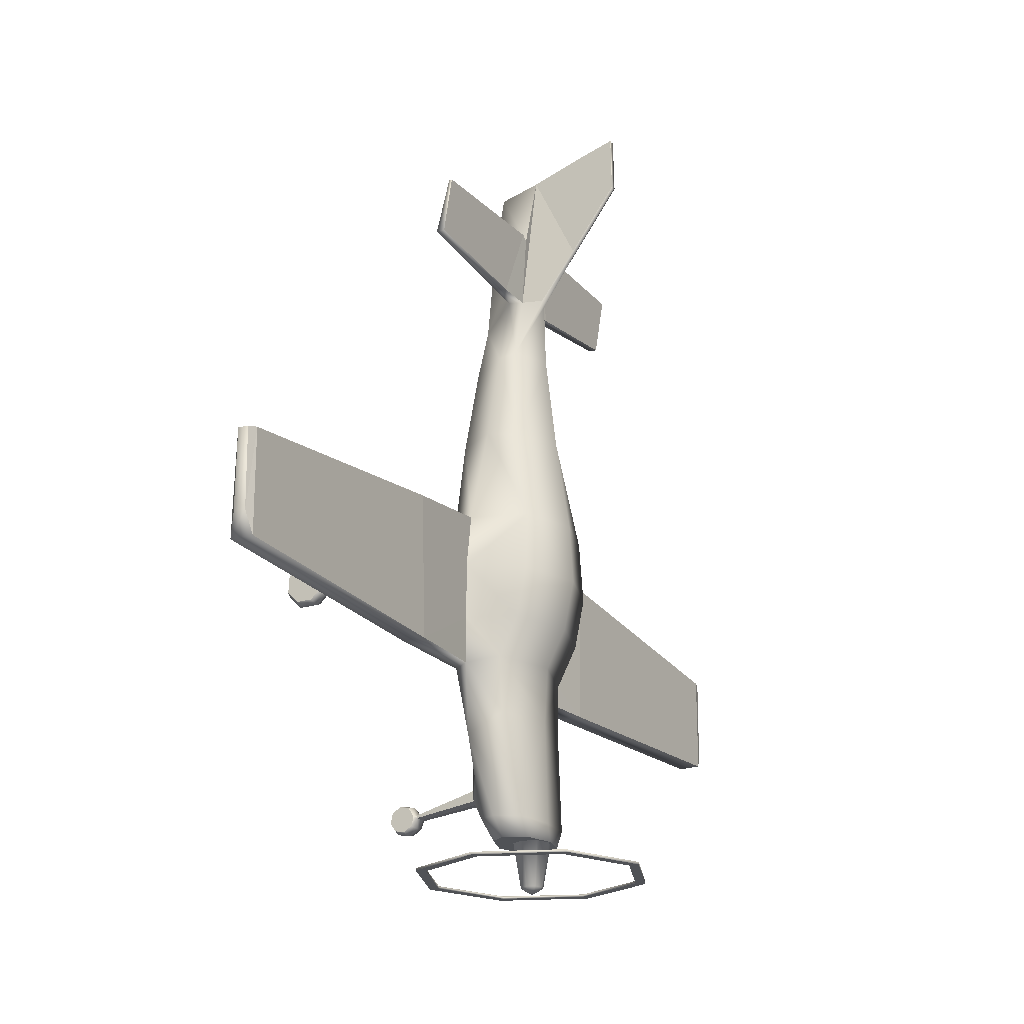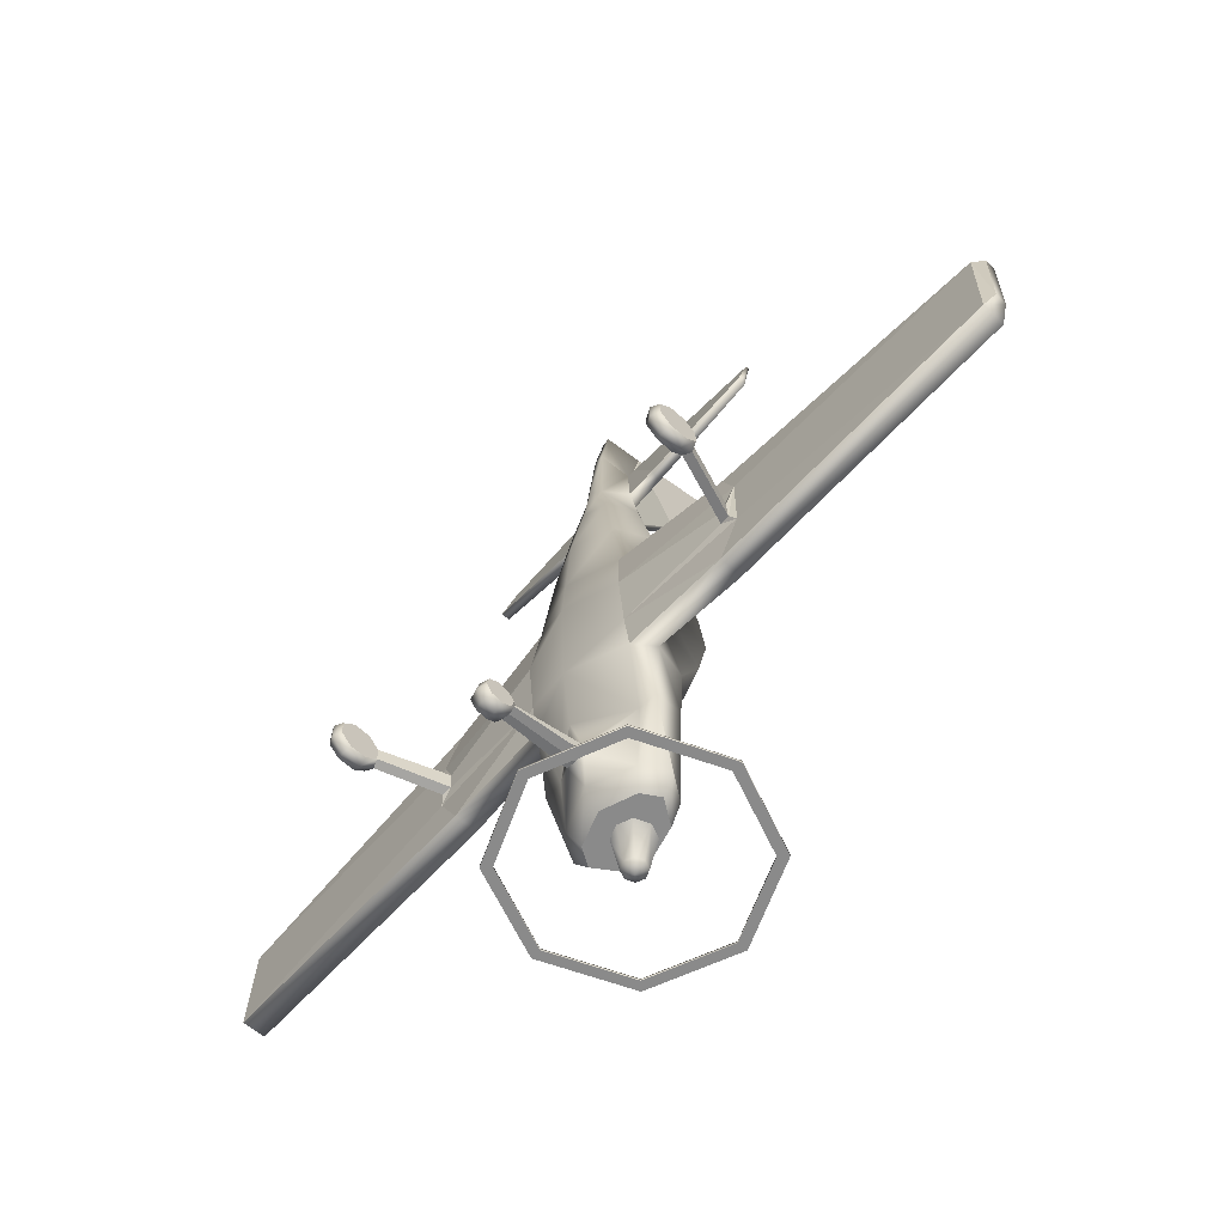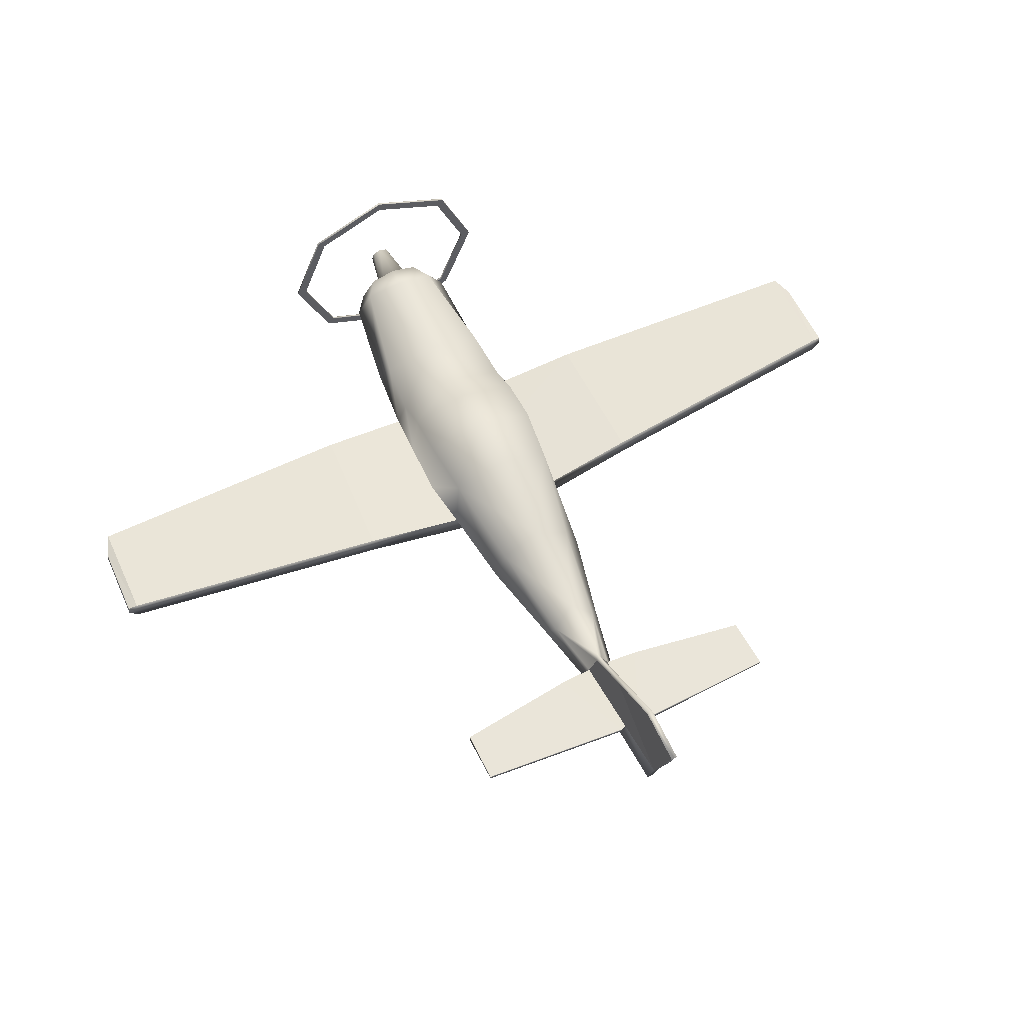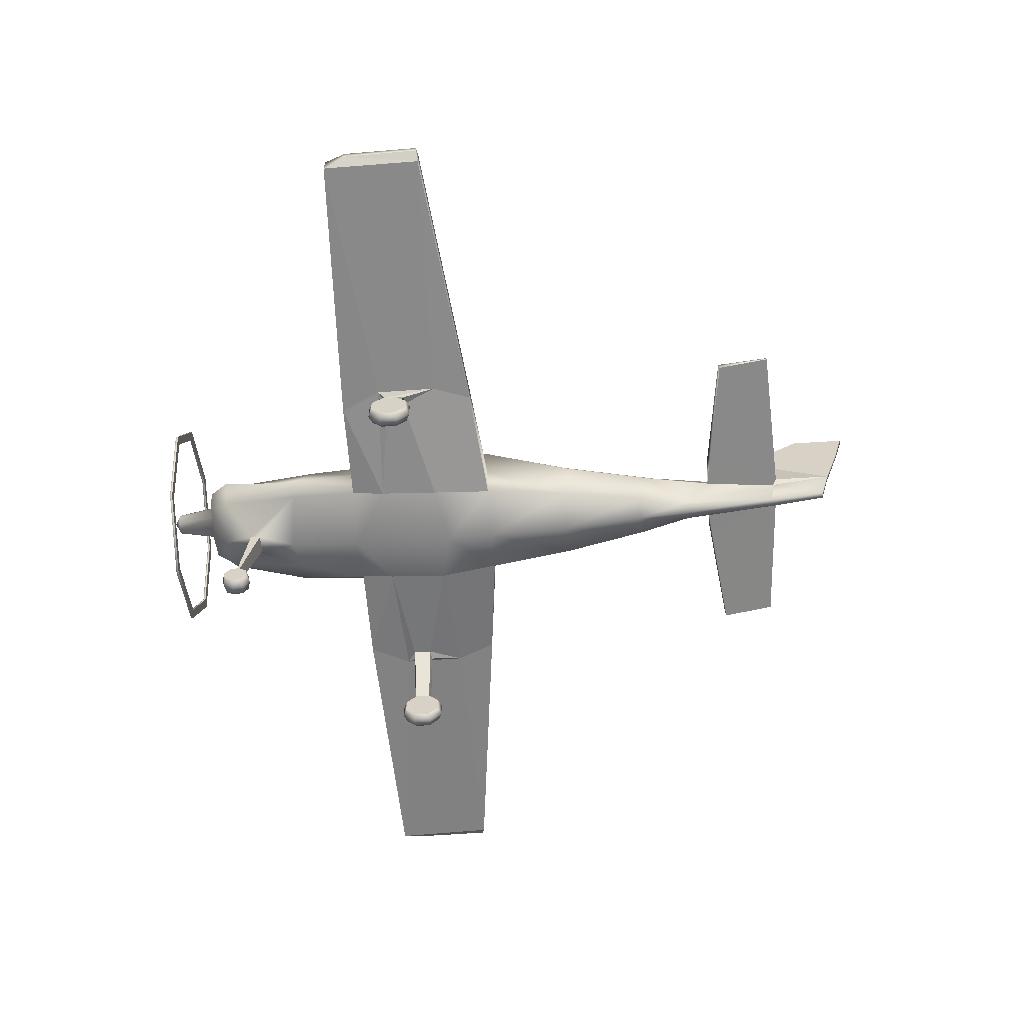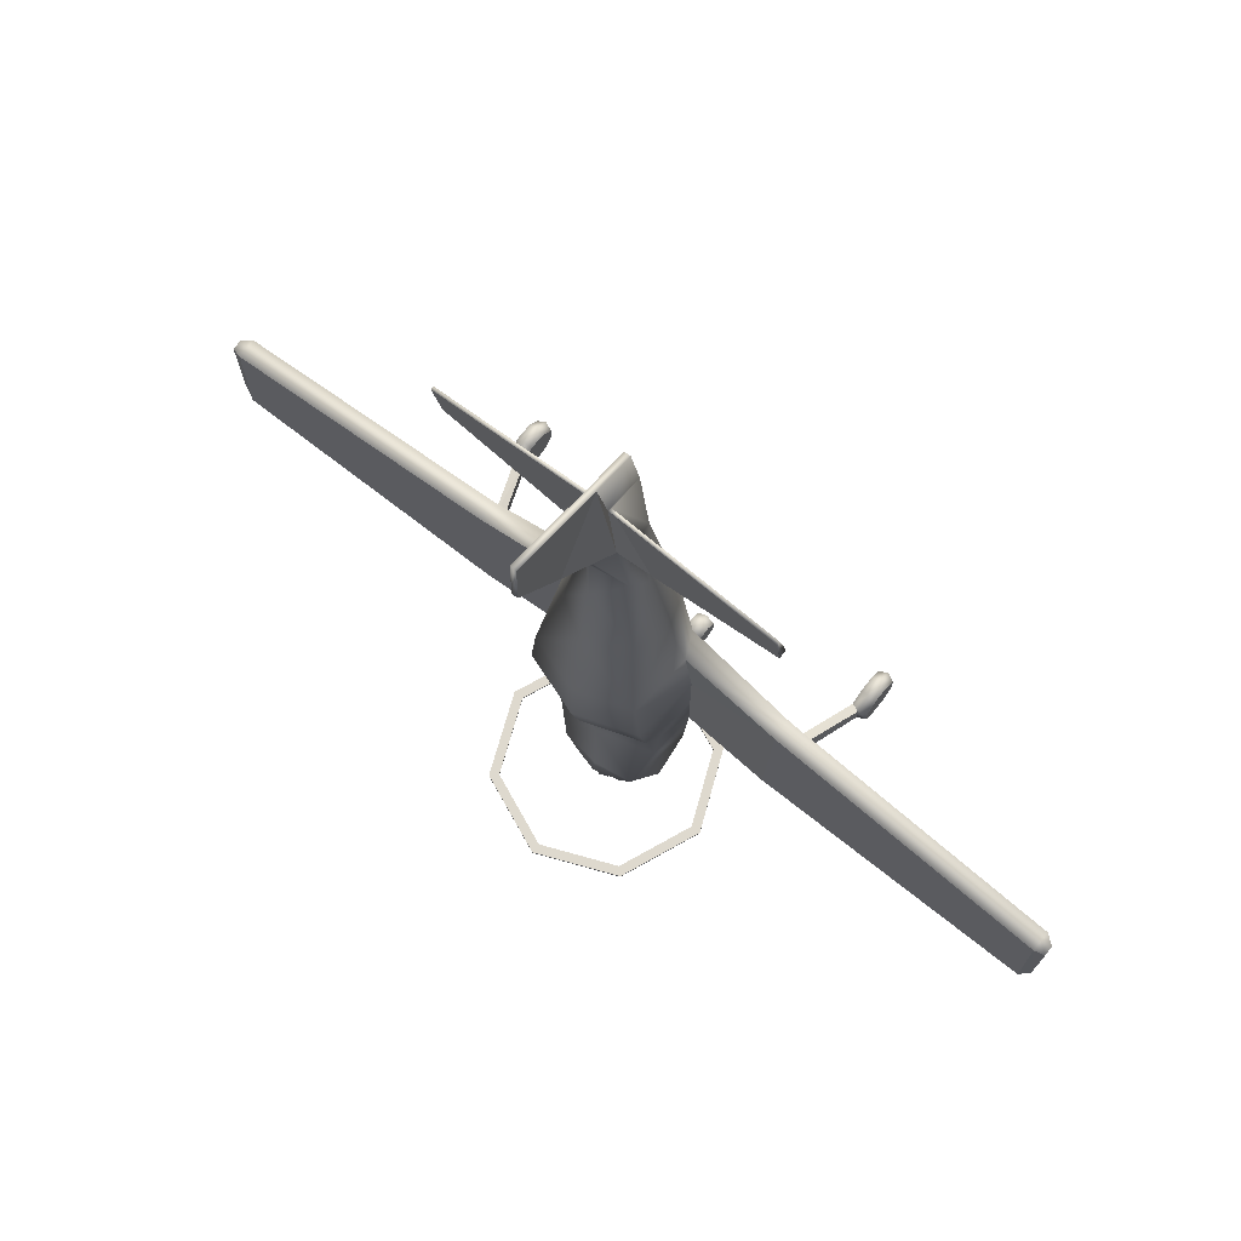
<metadata>
{"format":"obj","ext":"obj","renderer":"f3d","projection":"perspective","resolution":1024,"background":"white","views":[{"elev":-21.1,"azim":119.7,"up":"+Z"},{"elev":-63.4,"azim":47.6,"up":"+Z"},{"elev":60.0,"azim":-24.7,"up":"+Y"},{"elev":-61.6,"azim":-85.8,"up":"+Y"},{"elev":71.4,"azim":-141.8,"up":"+Z"}]}
</metadata>
<code>
o GLAS_Circle.035
v -0.6411 1.9 -2.044
v -0.9071 1.257 -2.044
v -0.6411 0.6144 -2.044
v -0.6411 0.6144 -2.063
v -0.6411 1.9 -2.063
v -0.9071 1.257 -2.063
v -0.5854 0.6702 -2.063
v -0.8282 1.257 -2.063
v -0.5854 0.6702 -2.044
v -0.5854 1.844 -2.044
v -0.5854 1.844 -2.063
v -0.8282 1.257 -2.044
v -1.527 0.001789 0.08822
v -1.465 0.03011 0.07672
v -1.59 0.03011 0.07672
v -1.527 0.001167 -0.05472
v -1.465 0.02958 -0.04349
v -1.59 0.02958 -0.04349
v -1.527 0.1052 -0.1563
v -1.465 0.1171 -0.1289
v -1.59 0.1799 0.01592
v -1.59 0.1171 -0.1289
v -1.527 0.253 -0.157
v -1.465 0.2414 -0.1295
v -1.465 0.1799 0.01592
v -1.59 0.2414 -0.1295
v -1.527 0.3579 -0.05638
v -1.465 0.3296 -0.04488
v -1.59 0.3296 -0.04488
v -1.527 0.3585 0.08656
v -1.465 0.3301 0.07532
v -1.59 0.3301 0.07532
v -1.527 0.2545 0.1881
v -1.465 0.2426 0.1607
v -1.59 0.2426 0.1607
v -1.527 0.1067 0.1888
v -1.465 0.1184 0.1613
v -1.59 0.1184 0.1613
v -0.4278 1.467 0.7215
v -0.4772 0.9819 0.7626
v -0.3874 0.7854 0.7626
v -0.4737 1.477 0.2593
v -0.5419 0.9819 0.3449
v -0.4332 0.7398 0.2882
v -0.4737 1.241 -0.4247
v -0.5419 0.9819 -0.457
v -0.4332 0.8301 -0.457
v -0.3064 1.352 -1.662
v -0.4363 1.167 -1.662
v -0.317 0.9941 -1.645
v -0.2091 1.363 -1.808
v -0.3273 1.189 -1.808
v -0.2482 1.061 -1.808
v -0.1039 1.361 -1.808
v -0.147 1.257 -1.808
v -0.1039 1.153 -1.808
v -0.06211 1.319 -2.147
v -0.08784 1.257 -2.147
v -0.06211 1.195 -2.147
v -0.08972 1.234 2.76
v -0.1348 1.133 2.759
v -0.0831 0.8996 2.553
v -1.288 0.8696 0.6683
v -1.275 1.028 0.6683
v -1.408 0.8486 0.3584
v -1.247 0.8486 -0.457
v -1.233 1.028 -0.457
v -3.474 0.9031 0.415
v -3.469 1.061 0.415
v -3.475 0.882 -0.3723
v -3.469 1.061 -0.3723
v -3.55 0.9605 0.401
v -3.544 1.04 0.401
v -3.543 0.95 -0.2041
v -3.537 1.04 -0.2041
v -1.293 1.133 2.9
v -1.293 1.199 2.894
v -0.03488 1.208 3.369
v -0.02466 1.233 3.365
v -1.295 1.243 3.332
v -1.295 1.268 3.329
v -0.4332 0.785 -0.1858
v -0.4737 1.399 -0.1238
v -0.5419 0.9819 -0.09003
v -1.408 0.8486 -0.13
v -0.359 0.9774 -1.021
v -0.4448 1.249 -0.8588
v -0.5011 0.9819 -1.021
v -0.1801 0.8671 2.136
v -0.2455 1.106 2.213
v -0.1801 1.219 2.271
v -0.02378 1.333 3.88
v -0.02378 1.383 2.769
v -0.02378 1.756 4.016
v -0.02378 1.681 3.158
v -0.07266 0.03516 -1.436
v -0.07266 0.01815 -1.514
v -0.07266 0.1238 -1.496
v -0.07266 0.06301 -1.581
v -0.07266 0.1435 -1.599
v -0.07266 0.2124 -1.556
v -0.07266 0.2294 -1.479
v -0.07266 0.1845 -1.411
v -0.07266 0.1041 -1.393
v -0.05608 0.2549 -1.473
v -0.05608 0.2503 -1.495
v -0.07602 0.7725 -1.349
v -0.07602 0.7826 -1.429
v -1.364 0.8066 0.09571
v -1.29 0.8151 0.08135
v -1.366 0.8165 -0.07256
v -1.292 0.8234 -0.06016
v -0.3017 0.8181 1.451
v -0.3017 1.309 1.47
v -0.4053 1.088 1.492
v -0.3471 1.225 2.772
v -0.378 1.133 2.787
v -0.08637 1.242 3.392
v -0.09384 1.218 3.396
v -0.02378 2.046 4.099
v -0.02378 2.054 3.663
v -0.03488 0.9417 3.331
v -0.02466 1.018 3.8
v 0.6411 1.9 -2.044
v 0.9071 1.257 -2.044
v 0.6411 0.6144 -2.044
v 0.6411 0.6144 -2.063
v 0.6411 1.9 -2.063
v 0.9071 1.257 -2.063
v 0.5854 0.6702 -2.063
v 0.8282 1.257 -2.063
v 0.5854 0.6702 -2.044
v 0.5854 1.844 -2.044
v 0.5854 1.844 -2.063
v 0.8282 1.257 -2.044
v 0 2.166 -2.044
v 0 0.3482 -2.044
v 0 0.3482 -2.063
v 0 2.166 -2.063
v 0 0.4271 -2.044
v 0 2.087 -2.044
v 0 2.087 -2.063
v 0 0.4271 -2.063
v 1.527 0.001789 0.08822
v 1.465 0.03011 0.07672
v 1.59 0.03011 0.07672
v 1.527 0.001167 -0.05472
v 1.465 0.02958 -0.04349
v 1.59 0.02958 -0.04349
v 1.527 0.1052 -0.1563
v 1.465 0.1171 -0.1289
v 1.59 0.1799 0.01592
v 1.59 0.1171 -0.1289
v 1.527 0.253 -0.157
v 1.465 0.2414 -0.1295
v 1.465 0.1799 0.01592
v 1.59 0.2414 -0.1295
v 1.527 0.3579 -0.05638
v 1.465 0.3296 -0.04488
v 1.59 0.3296 -0.04488
v 1.527 0.3585 0.08656
v 1.465 0.3301 0.07532
v 1.59 0.3301 0.07532
v 1.527 0.2545 0.1881
v 1.465 0.2426 0.1607
v 1.59 0.2426 0.1607
v 1.527 0.1067 0.1888
v 1.465 0.1184 0.1613
v 1.59 0.1184 0.1613
v 0 1.609 0.7215
v 0.4278 1.467 0.7215
v 0.4772 0.9819 0.7626
v 0.3874 0.7854 0.7626
v 0 0.6569 0.7626
v 0 1.638 0.2593
v 0.4737 1.477 0.2593
v 0.5419 0.9819 0.3449
v 0.4332 0.7398 0.2882
v 0 0.6346 0.384
v 0 1.402 -0.4247
v 0.4737 1.241 -0.4247
v 0.5419 0.9819 -0.457
v 0.4332 0.8301 -0.457
v 0 0.6658 -0.457
v 0 1.399 -1.662
v 0.3064 1.352 -1.662
v 0.4363 1.167 -1.662
v 0.317 0.9941 -1.645
v 0 0.8622 -1.645
v 0 1.418 -1.808
v 0.2091 1.363 -1.808
v 0.3273 1.189 -1.808
v 0.2482 1.061 -1.808
v 0 0.9711 -1.808
v 0 1.404 -1.808
v 0.1039 1.361 -1.808
v 0.147 1.257 -1.808
v 0.1039 1.153 -1.808
v 0 1.11 -1.808
v 0 1.345 -2.147
v 0.06211 1.319 -2.147
v 0.08784 1.257 -2.147
v 0.06211 1.195 -2.147
v 0 1.169 -2.147
v 0 1.257 -2.199
v 0.08972 1.234 2.76
v 0.1348 1.133 2.759
v 0.0831 0.8996 2.553
v 0 0.8572 2.562
v 1.288 0.8696 0.6683
v 1.275 1.028 0.6683
v 1.408 0.8486 0.3584
v 1.247 0.8486 -0.457
v 1.233 1.028 -0.457
v 3.474 0.9031 0.415
v 3.469 1.061 0.415
v 3.475 0.882 -0.3723
v 3.469 1.061 -0.3723
v 3.55 0.9605 0.401
v 3.544 1.04 0.401
v 3.543 0.95 -0.2041
v 3.537 1.04 -0.2041
v 1.293 1.133 2.9
v 1.293 1.199 2.894
v 0.03488 1.208 3.369
v 0.02466 1.233 3.365
v 1.295 1.243 3.332
v 1.295 1.268 3.329
v 0.4332 0.785 -0.1858
v 0 0.6502 -0.09003
v 0.4737 1.399 -0.1238
v 0.5419 0.9819 -0.09003
v 0 1.56 -0.1238
v 1.408 0.8486 -0.13
v 0.359 0.9774 -1.021
v 0 0.7271 -1.051
v 0.4448 1.249 -0.8588
v 0.5011 0.9819 -1.021
v 0 1.376 -0.8588
v 0 0.8055 2.117
v 0.1801 0.8671 2.136
v 0.2455 1.106 2.213
v 0.1801 1.219 2.271
v 0 1.404 2.198
v 0.02378 1.333 3.88
v 0 1.335 3.884
v 0.02378 1.383 2.769
v 0 1.389 2.716
v 0.02378 1.756 4.016
v 0 1.752 4.018
v 0.02378 1.681 3.158
v 0 1.68 3.134
v 0 0.0184 -1.425
v 0.07266 0.03516 -1.436
v 0 -0.001829 -1.517
v 0.07266 0.01815 -1.514
v 0 0.05152 -1.597
v 0.07266 0.1238 -1.496
v 0.07266 0.06301 -1.581
v 0 0.1472 -1.618
v 0.07266 0.1435 -1.599
v 0 0.2292 -1.568
v 0.07266 0.2124 -1.556
v 0 0.2494 -1.475
v 0.07266 0.2294 -1.479
v 0 0.196 -1.395
v 0.07266 0.1845 -1.411
v 0 0.1004 -1.374
v 0.07266 0.1041 -1.393
v 0 0.2653 -1.473
v 0.05608 0.2549 -1.473
v 0.05608 0.2503 -1.495
v 0 0.2598 -1.499
v 0 0.7738 -1.345
v 0.07602 0.7725 -1.349
v 0.07602 0.7826 -1.429
v 0 0.7841 -1.435
v 1.364 0.8066 0.09571
v 1.29 0.8151 0.08135
v 1.366 0.8165 -0.07256
v 1.292 0.8234 -0.06016
v 0.3017 0.8181 1.451
v 0.3017 1.309 1.47
v 0 1.494 1.455
v 0 0.6987 1.441
v 0.4053 1.088 1.492
v 0.3471 1.225 2.772
v 0.378 1.133 2.787
v 0.08637 1.242 3.392
v 0.09384 1.218 3.396
v 0.02378 2.046 4.099
v 0 2.041 4.101
v 0.02378 2.054 3.663
v 0 2.053 3.645
v 0.03488 0.9417 3.331
v 0.02466 1.018 3.8
v 0 0.9417 3.331
v 0 1.018 3.8
f 31 34 25
f 18 15 21
f 22 18 21
f 14 17 25
f 38 35 21
f 34 37 25
f 17 20 25
f 32 29 21
f 15 38 21
f 29 26 21
f 37 14 25
f 20 24 25
f 35 32 21
f 24 28 25
f 26 22 21
f 28 31 25
f 84 46 67
f 190 54 51
f 194 56 199
f 53 55 56
f 65 110 44
f 40 43 64
f 63 68 65
f 68 74 70
f 69 75 73
f 79 92 60
f 82 66 47
f 66 85 70
f 97 96 98
f 99 97 98
f 104 103 98
f 102 101 98
f 96 104 98
f 101 100 98
f 103 102 98
f 100 99 98
f 65 111 109
f 31 109 30
f 112 85 82
f 9 12 2 3
f 4 7 143 138
f 6 8 7 4
f 11 8 6 5
f 67 64 43 84
f 140 9 3 137
f 1 10 141 136
f 2 12 10 1
f 116 77 81 118
f 63 65 44 41
f 112 110 31 28
f 71 69 64 67
f 142 11 5 139
f 190 195 54
f 194 53 56
f 53 52 55
f 111 27 30 109
f 112 82 44 110
f 119 117 61 78
f 65 109 110
f 111 112 28 27
f 95 94 120 121
f 68 72 74
f 69 71 75
f 82 85 66
f 107 108 106 105
f 55 52 51 54
f 107 105 270 274
f 65 85 111
f 31 110 109
f 85 65 68 70
f 92 95 93 60
f 112 111 85
f 92 94 95
f 108 277 273 106
f 80 76 117 119
f 60 116 118 79
f 162 156 165
f 149 152 146
f 153 152 149
f 145 156 148
f 169 152 166
f 165 156 168
f 148 156 151
f 163 152 160
f 146 152 169
f 160 152 157
f 168 156 145
f 151 156 155
f 166 152 163
f 155 156 159
f 157 152 153
f 159 156 162
f 232 214 182
f 190 191 196
f 194 199 198
f 193 198 197
f 212 178 279
f 172 211 177
f 210 212 215
f 215 217 221
f 216 220 222
f 226 206 245
f 229 183 213
f 213 217 234
f 256 258 254
f 259 258 256
f 269 258 267
f 265 258 263
f 254 258 269
f 263 258 261
f 267 258 265
f 261 258 259
f 212 278 280
f 162 161 278
f 281 229 234
f 132 126 125 135
f 127 138 143 130
f 129 127 130 131
f 134 128 129 131
f 214 232 177 211
f 140 137 126 132
f 124 136 141 133
f 125 124 133 135
f 287 289 228 224
f 210 173 178 212
f 281 159 162 279
f 218 214 211 216
f 142 139 128 134
f 190 196 195
f 194 198 193
f 193 197 192
f 280 278 161 158
f 281 279 178 229
f 290 225 207 288
f 212 279 278
f 280 158 159 281
f 251 293 291 249
f 215 221 219
f 216 222 218
f 229 213 234
f 275 271 272 276
f 197 196 191 192
f 275 274 270 271
f 212 280 234
f 162 278 279
f 234 217 215 212
f 245 206 247 251
f 281 234 280
f 245 251 249
f 276 272 273 277
f 227 290 288 223
f 206 226 289 287
f 86 108 107
f 88 50 86
f 59 58 205
f 57 200 205
f 204 59 205
f 58 57 205
f 91 60 93
f 91 248 244
f 297 298 123 122
f 47 88 86
f 46 87 88
f 285 89 113
f 66 67 46 47
f 264 105 102
f 102 106 101
f 107 236 86
f 62 78 61
f 137 3 4 138
f 233 83 42 175
f 9 7 8 12
f 3 2 6 4
f 2 1 5 6
f 1 136 139 5
f 7 9 140 143
f 10 11 142 141
f 16 13 15 18
f 255 253 96 97
f 19 16 18 22
f 31 30 33 34
f 37 34 33 36
f 33 35 38 36
f 14 37 36 13
f 28 24 23 27
f 175 42 39 170
f 14 13 16 17
f 33 30 32 35
f 19 22 26 23
f 266 103 104 268
f 36 38 15 13
f 17 16 19 20
f 75 71 70 74
f 90 115 113 89
f 180 45 83 233
f 106 273 262 101
f 86 50 108
f 88 49 50
f 51 48 185 190
f 52 53 50 49
f 90 91 114 115
f 116 60 61 117
f 57 58 55 54
f 59 56 55 58
f 200 57 54 195
f 239 87 45 180
f 113 115 40 41
f 63 41 40 64
f 91 93 248
f 260 100 101 262
f 68 63 64 69
f 115 114 39 40
f 244 284 114 91
f 82 230 179 44
f 250 94 92 246
f 77 76 80 81
f 86 236 184 47
f 48 49 88 87
f 284 170 39 114
f 184 230 82 47
f 179 174 41 44
f 83 84 43 42
f 72 73 75 74
f 67 66 70 71
f 47 46 88
f 46 45 87
f 118 119 78 79
f 61 60 91 90
f 48 87 239 185
f 297 122 209
f 285 240 89
f 62 89 240 209
f 43 40 39 42
f 24 20 19 23
f 62 61 90 89
f 268 104 96 253
f 264 270 105
f 257 255 97 99
f 257 99 100 260
f 266 264 102 103
f 45 46 84 83
f 102 105 106
f 30 27 29 32
f 113 41 174 285
f 107 274 236
f 23 26 29 27
f 92 123 298 246
f 53 194 189 50
f 252 248 93 95
f 108 50 189 277
f 51 52 49 48
f 204 199 56 59
f 73 72 68 69
f 10 12 8 11
f 81 80 119 118
f 77 116 117 76
f 292 121 120
f 292 294 121
f 94 250 292 120
f 252 95 121 294
f 92 79 123
f 62 209 122 78
f 79 78 122 123
f 235 275 276
f 238 235 188
f 203 205 202
f 201 205 200
f 204 205 203
f 202 205 201
f 243 247 206
f 243 244 248
f 297 295 296 298
f 183 235 238
f 182 238 237
f 285 282 241
f 213 183 182 214
f 264 265 271
f 265 263 272
f 275 235 236
f 208 207 225
f 137 138 127 126
f 233 175 176 231
f 132 135 131 130
f 126 127 129 125
f 125 129 128 124
f 124 128 139 136
f 130 143 140 132
f 133 141 142 134
f 147 149 146 144
f 255 256 254 253
f 150 153 149 147
f 162 165 164 161
f 168 167 164 165
f 164 167 169 166
f 145 144 167 168
f 159 158 154 155
f 175 170 171 176
f 145 148 147 144
f 164 166 163 161
f 150 154 157 153
f 266 268 269 267
f 167 144 146 169
f 148 151 150 147
f 222 221 217 218
f 242 241 282 286
f 180 233 231 181
f 272 263 262 273
f 235 276 188
f 238 188 187
f 191 190 185 186
f 192 187 188 193
f 242 286 283 243
f 287 288 207 206
f 201 196 197 202
f 203 202 197 198
f 200 195 196 201
f 239 180 181 237
f 282 173 172 286
f 210 211 172 173
f 243 248 247
f 260 262 263 261
f 215 216 211 210
f 286 172 171 283
f 244 243 283 284
f 229 178 179 230
f 250 246 245 249
f 224 228 227 223
f 235 183 184 236
f 186 237 238 187
f 284 283 171 170
f 184 183 229 230
f 179 178 173 174
f 231 176 177 232
f 219 221 222 220
f 214 218 217 213
f 183 238 182
f 182 237 181
f 289 226 225 290
f 207 242 243 206
f 186 185 239 237
f 297 209 295
f 285 241 240
f 208 209 240 241
f 177 176 171 172
f 155 154 150 151
f 208 241 242 207
f 268 253 254 269
f 264 271 270
f 257 259 256 255
f 257 260 261 259
f 266 267 265 264
f 181 231 232 182
f 265 272 271
f 161 163 160 158
f 282 285 174 173
f 275 236 274
f 154 158 160 157
f 245 246 298 296
f 193 188 189 194
f 252 251 247 248
f 276 277 189 188
f 191 186 187 192
f 204 203 198 199
f 220 216 215 219
f 133 134 131 135
f 228 289 290 227
f 224 223 288 287
f 292 291 293
f 292 293 294
f 249 291 292 250
f 252 294 293 251
f 245 296 226
f 208 225 295 209
f 226 296 295 225

</code>
